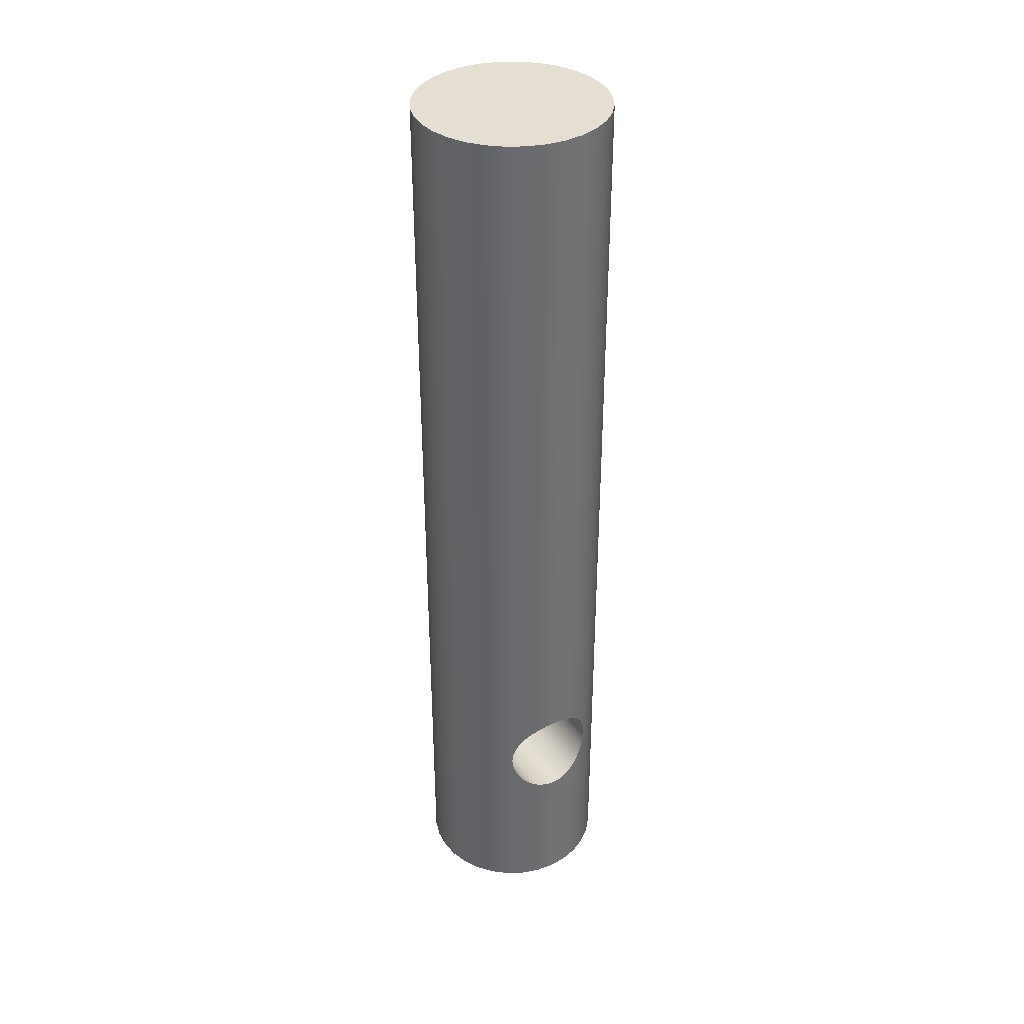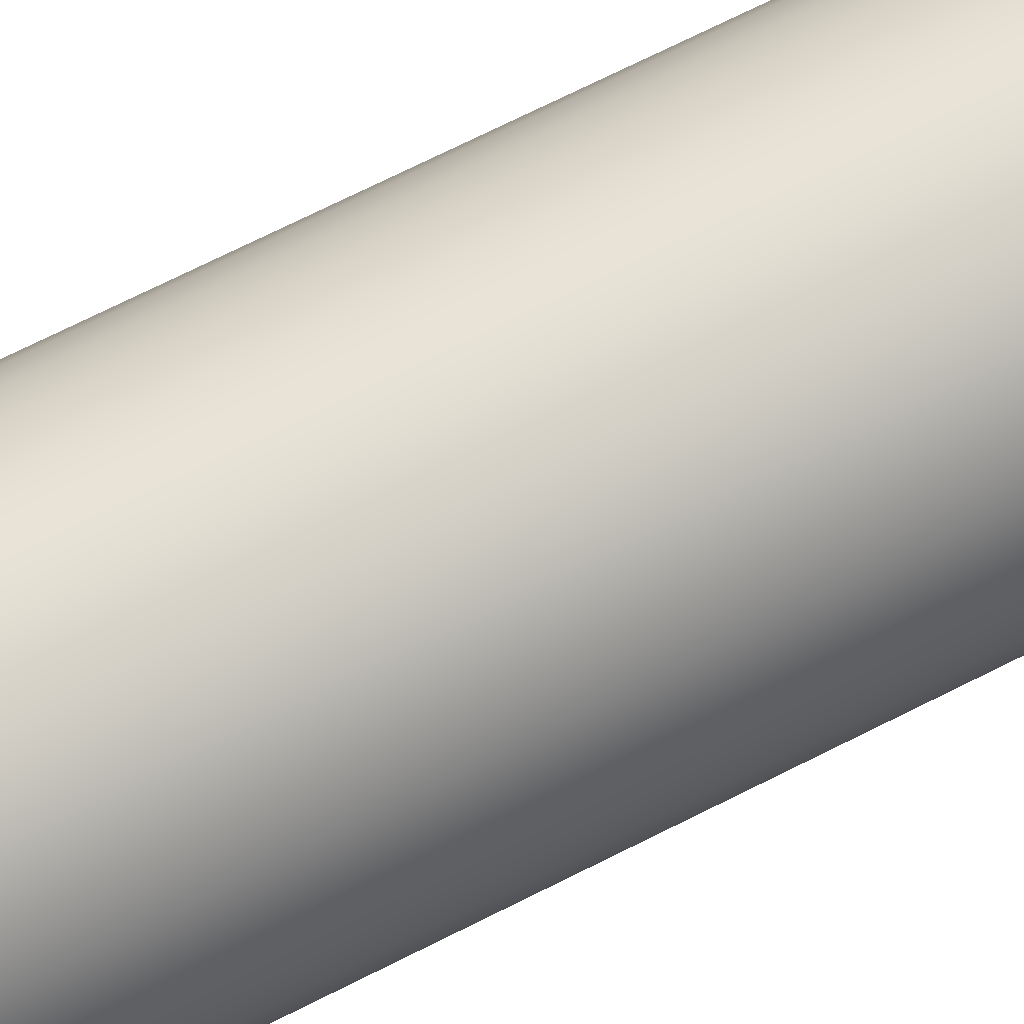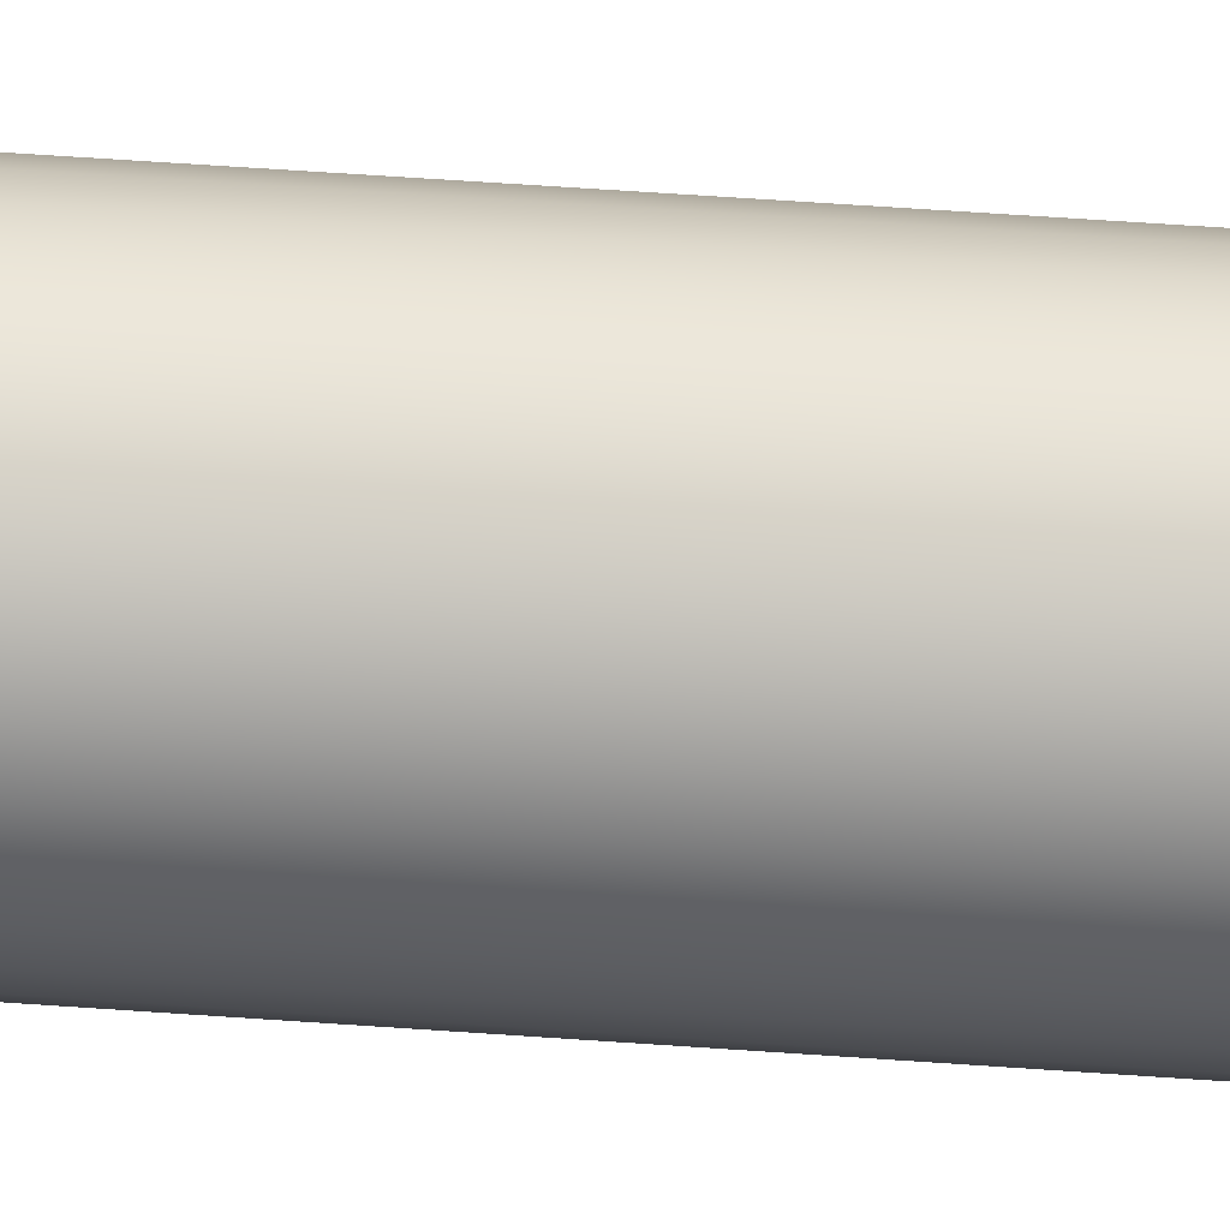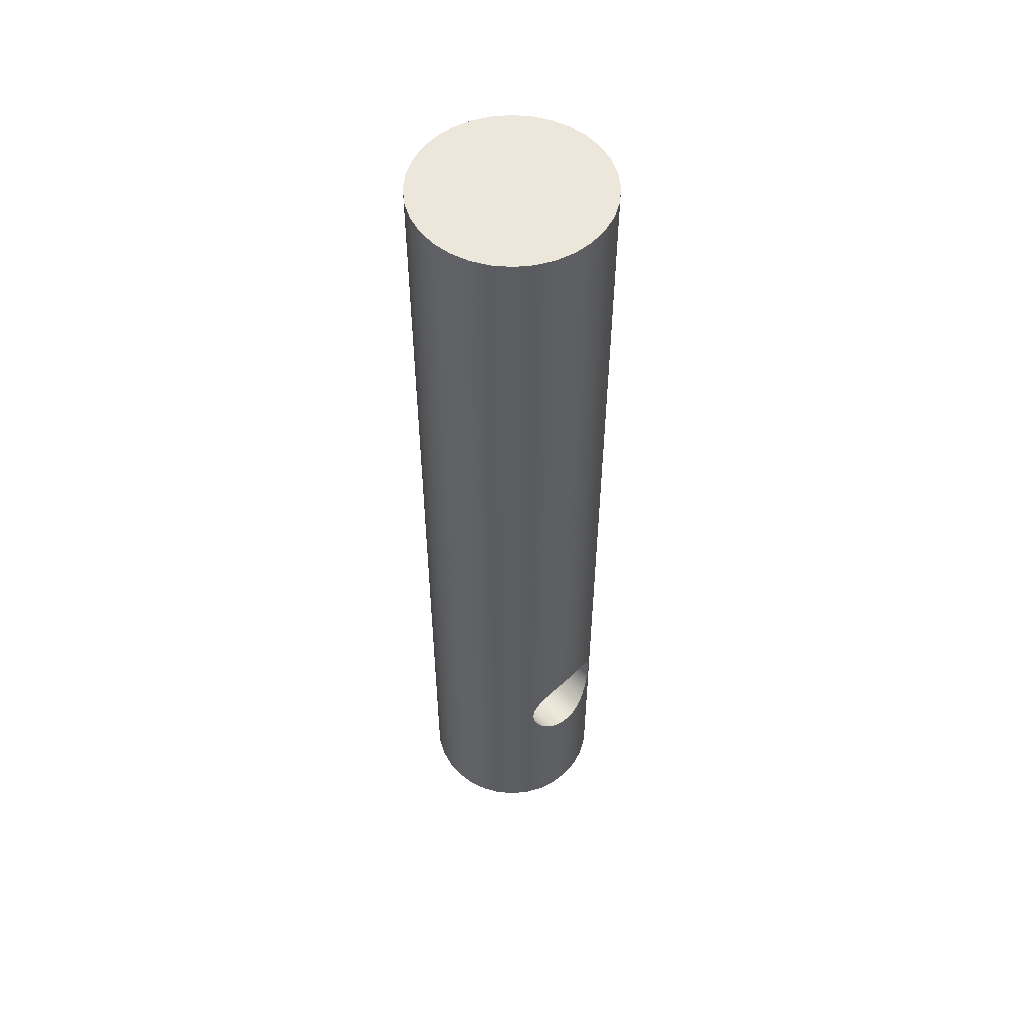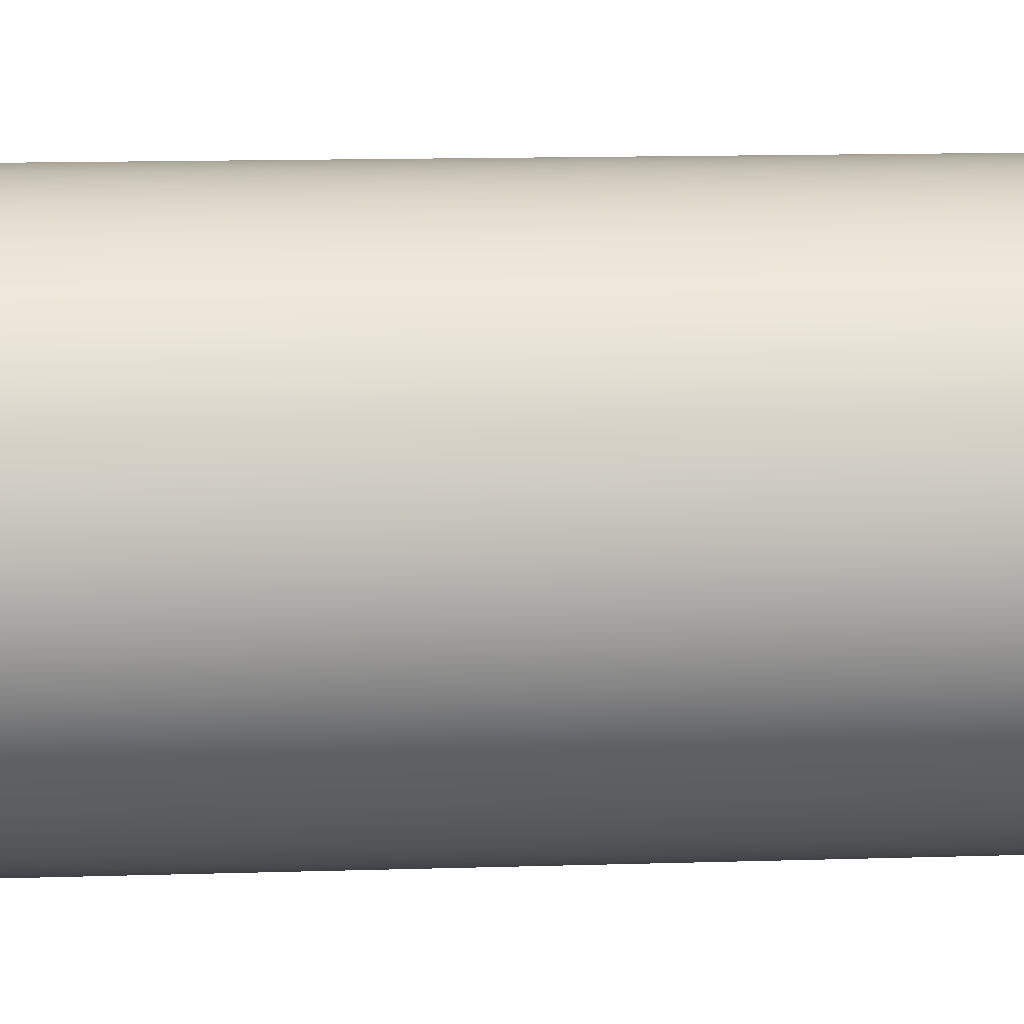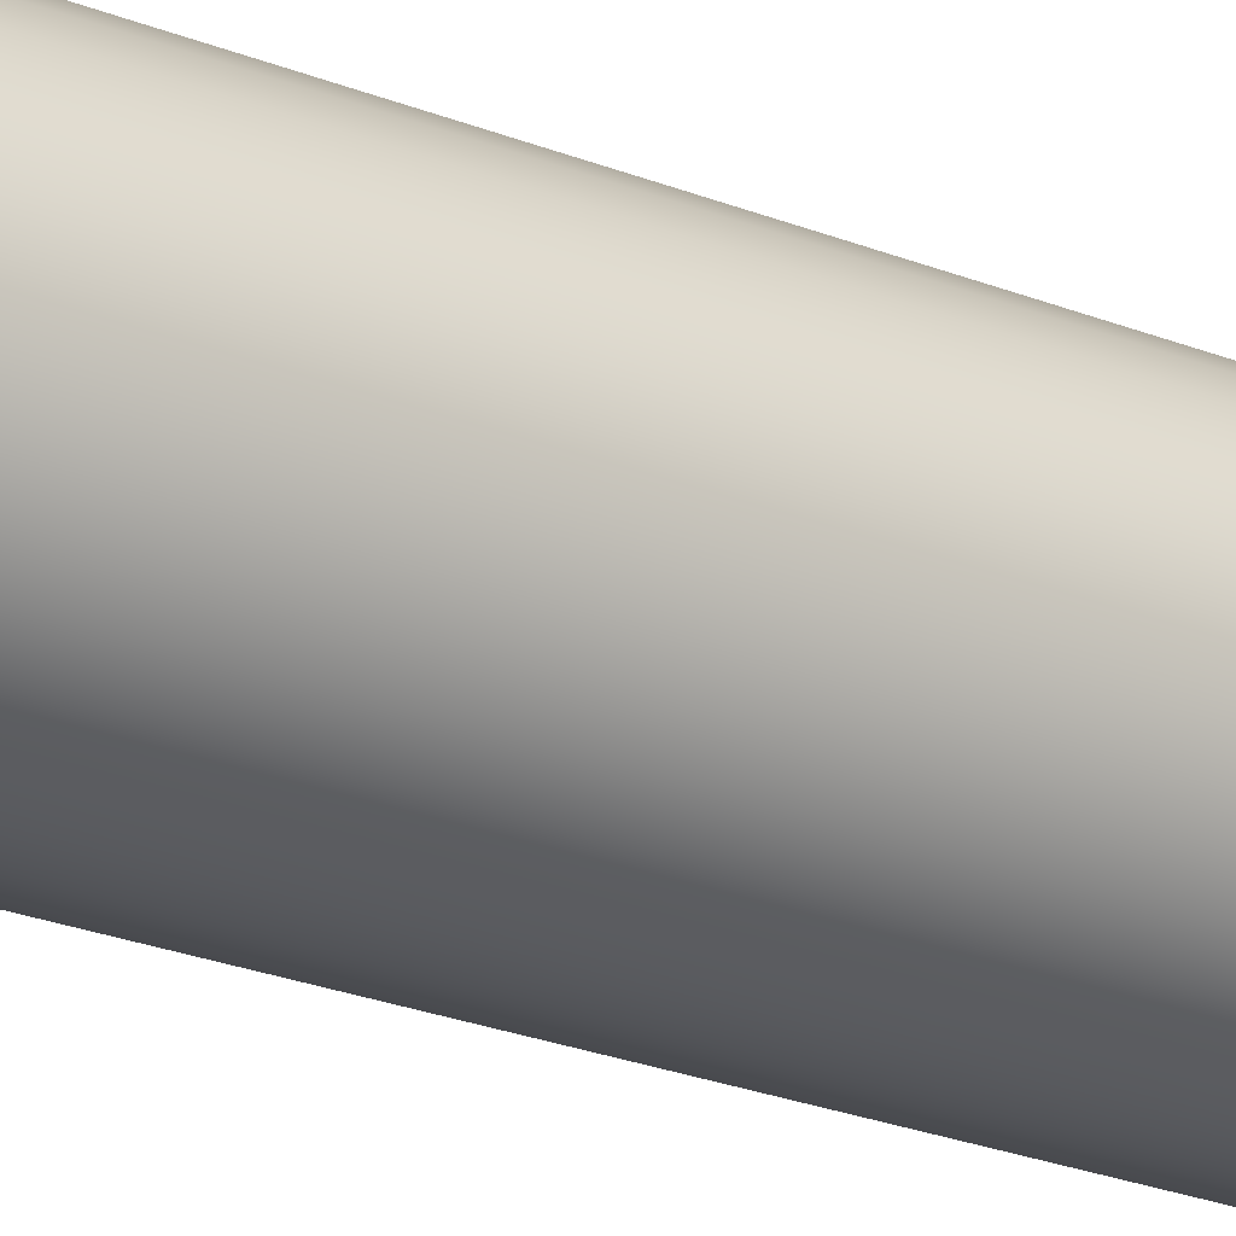
<metadata>
{"format":"obj","ext":"obj","renderer":"f3d","projection":"perspective","resolution":1024,"background":"white","views":[{"elev":37.0,"azim":-30.2,"up":"+Y"},{"elev":67.0,"azim":-117.4,"up":"+Z"},{"elev":64.5,"azim":94.0,"up":"+Z"},{"elev":53.6,"azim":-45.3,"up":"+Y"},{"elev":6.9,"azim":-97.7,"up":"+Z"},{"elev":-22.8,"azim":-125.3,"up":"+Z"}]}
</metadata>
<code>
v 0.1 0.4 0.1732
v 0.09806 0.4195 0.1743
v 0.09228 0.4385 0.1774
v 0.08289 0.4559 0.182
v 0.07078 0.4706 0.1871
v 0.05604 0.4828 0.192
v 0.03863 0.4922 0.1962
v 0.01951 0.4981 0.199
v 6.476e-17 0.5 0.2
v -0.01951 0.4981 0.199
v -0.03863 0.4922 0.1962
v -0.05604 0.4828 0.192
v -0.07078 0.4706 0.1871
v -0.08289 0.4559 0.182
v -0.09228 0.4385 0.1774
v -0.09806 0.4195 0.1743
v -0.1 0.4 0.1732
v -0.09806 0.3805 0.1743
v -0.09228 0.3615 0.1774
v -0.08289 0.3441 0.182
v -0.07078 0.3294 0.1871
v -0.05604 0.3172 0.192
v -0.03863 0.3078 0.1962
v -0.01951 0.3019 0.199
v 1.07e-17 0.3 0.2
v 0.01951 0.3019 0.199
v 0.03863 0.3078 0.1962
v 0.05604 0.3172 0.192
v 0.07078 0.3294 0.1871
v 0.08289 0.3441 0.182
v 0.09228 0.3615 0.1774
v 0.09806 0.3805 0.1743
v 0.1 0.4 -0.1732
v 0.09806 0.3805 -0.1743
v 0.09228 0.3615 -0.1774
v 0.08289 0.3441 -0.182
v 0.07078 0.3294 -0.1871
v 0.05604 0.3172 -0.192
v 0.03863 0.3078 -0.1962
v 0.01951 0.3019 -0.199
v 3.787e-17 0.3 -0.2
v -0.01951 0.3019 -0.199
v -0.03863 0.3078 -0.1962
v -0.05604 0.3172 -0.192
v -0.07078 0.3294 -0.1871
v -0.08289 0.3441 -0.182
v -0.09228 0.3615 -0.1774
v -0.09806 0.3805 -0.1743
v -0.1 0.4 -0.1732
v -0.09806 0.4195 -0.1743
v -0.09228 0.4385 -0.1774
v -0.08289 0.4559 -0.182
v -0.07078 0.4706 -0.1871
v -0.05604 0.4828 -0.192
v -0.03863 0.4922 -0.1962
v -0.01951 0.4981 -0.199
v 8.674e-18 0.5 -0.2
v 0.01951 0.4981 -0.199
v 0.03863 0.4922 -0.1962
v 0.05604 0.4828 -0.192
v 0.07078 0.4706 -0.1871
v 0.08289 0.4559 -0.182
v 0.09228 0.4385 -0.1774
v 0.09806 0.4195 -0.1743
v -0.1 0.4 0.1732
v -0.1 0.4 -0.1732
v 0.1 0.4 0.1732
v 0.09806 0.3805 0.1743
v 0.09228 0.3615 0.1774
v 0.08289 0.3441 0.182
v 0.07078 0.3294 0.1871
v 0.05604 0.3172 0.192
v 0.03863 0.3078 0.1962
v 0.01951 0.3019 0.199
v 1.07e-17 0.3 0.2
v -0.01951 0.3019 0.199
v -0.03863 0.3078 0.1962
v -0.05604 0.3172 0.192
v -0.07078 0.3294 0.1871
v -0.08289 0.3441 0.182
v -0.09228 0.3615 0.1774
v -0.09806 0.3805 0.1743
v -0.1 0.4 0.1732
v -0.09806 0.4195 0.1743
v -0.09228 0.4385 0.1774
v -0.08289 0.4559 0.182
v -0.07078 0.4706 0.1871
v -0.05604 0.4828 0.192
v -0.03863 0.4922 0.1962
v -0.01951 0.4981 0.199
v 6.476e-17 0.5 0.2
v 0.01951 0.4981 0.199
v 0.03863 0.4922 0.1962
v 0.05604 0.4828 0.192
v 0.07078 0.4706 0.1871
v 0.08289 0.4559 0.182
v 0.09228 0.4385 0.1774
v 0.09806 0.4195 0.1743
v 0.1 0.4 -0.1732
v 0.09806 0.4195 -0.1743
v 0.09228 0.4385 -0.1774
v 0.08289 0.4559 -0.182
v 0.07078 0.4706 -0.1871
v 0.05604 0.4828 -0.192
v 0.03863 0.4922 -0.1962
v 0.01951 0.4981 -0.199
v 8.674e-18 0.5 -0.2
v -0.01951 0.4981 -0.199
v -0.03863 0.4922 -0.1962
v -0.05604 0.4828 -0.192
v -0.07078 0.4706 -0.1871
v -0.08289 0.4559 -0.182
v -0.09228 0.4385 -0.1774
v -0.09806 0.4195 -0.1743
v -0.1 0.4 -0.1732
v -0.09806 0.3805 -0.1743
v -0.09228 0.3615 -0.1774
v -0.08289 0.3441 -0.182
v -0.07078 0.3294 -0.1871
v -0.05604 0.3172 -0.192
v -0.03863 0.3078 -0.1962
v -0.01951 0.3019 -0.199
v 3.787e-17 0.3 -0.2
v 0.01951 0.3019 -0.199
v 0.03863 0.3078 -0.1962
v 0.05604 0.3172 -0.192
v 0.07078 0.3294 -0.1871
v 0.08289 0.3441 -0.182
v 0.09228 0.3615 -0.1774
v 0.09806 0.3805 -0.1743
v -0.2 2 2.449e-17
v -0.1962 2 -0.03902
v -0.1848 2 -0.07654
v -0.1663 2 -0.1111
v -0.1414 2 -0.1414
v -0.1111 2 -0.1663
v -0.07654 2 -0.1848
v -0.03902 2 -0.1962
v 1.225e-17 2 -0.2
v 0.03902 2 -0.1962
v 0.07654 2 -0.1848
v 0.1111 2 -0.1663
v 0.1414 2 -0.1414
v 0.1663 2 -0.1111
v 0.1848 2 -0.07654
v 0.1962 2 -0.03902
v 0.2 2 0
v 0.1962 2 0.03902
v 0.1848 2 0.07654
v 0.1663 2 0.1111
v 0.1414 2 0.1414
v 0.1111 2 0.1663
v 0.07654 2 0.1848
v 0.03902 2 0.1962
v 1.225e-17 2 0.2
v -0.03902 2 0.1962
v -0.07654 2 0.1848
v -0.1111 2 0.1663
v -0.1414 2 0.1414
v -0.1663 2 0.1111
v -0.1848 2 0.07654
v -0.1962 2 0.03902
v -0.2 0 2.449e-17
v -0.1962 0 0.03902
v -0.1848 0 0.07654
v -0.1663 0 0.1111
v -0.1414 0 0.1414
v -0.1111 0 0.1663
v -0.07654 0 0.1848
v -0.03902 0 0.1962
v 1.225e-17 0 0.2
v 0.03902 0 0.1962
v 0.07654 0 0.1848
v 0.1111 0 0.1663
v 0.1414 0 0.1414
v 0.1663 0 0.1111
v 0.1848 0 0.07654
v 0.1962 0 0.03902
v 0.2 0 0
v 0.1962 0 -0.03902
v 0.1848 0 -0.07654
v 0.1663 0 -0.1111
v 0.1414 0 -0.1414
v 0.1111 0 -0.1663
v 0.07654 0 -0.1848
v 0.03902 0 -0.1962
v 1.225e-17 0 -0.2
v -0.03902 0 -0.1962
v -0.07654 0 -0.1848
v -0.1111 0 -0.1663
v -0.1414 0 -0.1414
v -0.1663 0 -0.1111
v -0.1848 0 -0.07654
v -0.1962 0 -0.03902
v -0.2 0 2.449e-17
v -0.2 2 2.449e-17
v -0.2 2 2.449e-17
v -0.1962 2 0.03902
v -0.1848 2 0.07654
v -0.1663 2 0.1111
v -0.1414 2 0.1414
v -0.1111 2 0.1663
v -0.07654 2 0.1848
v -0.03902 2 0.1962
v 1.225e-17 2 0.2
v 0.03902 2 0.1962
v 0.07654 2 0.1848
v 0.1111 2 0.1663
v 0.1414 2 0.1414
v 0.1663 2 0.1111
v 0.1848 2 0.07654
v 0.1962 2 0.03902
v 0.2 2 0
v 0.1962 2 -0.03902
v 0.1848 2 -0.07654
v 0.1663 2 -0.1111
v 0.1414 2 -0.1414
v 0.1111 2 -0.1663
v 0.07654 2 -0.1848
v 0.03902 2 -0.1962
v 1.225e-17 2 -0.2
v -0.03902 2 -0.1962
v -0.07654 2 -0.1848
v -0.1111 2 -0.1663
v -0.1414 2 -0.1414
v -0.1663 2 -0.1111
v -0.1848 2 -0.07654
v -0.1962 2 -0.03902
v -0.2 0 2.449e-17
v -0.1962 0 -0.03902
v -0.1848 0 -0.07654
v -0.1663 0 -0.1111
v -0.1414 0 -0.1414
v -0.1111 0 -0.1663
v -0.07654 0 -0.1848
v -0.03902 0 -0.1962
v 1.225e-17 0 -0.2
v 0.03902 0 -0.1962
v 0.07654 0 -0.1848
v 0.1111 0 -0.1663
v 0.1414 0 -0.1414
v 0.1663 0 -0.1111
v 0.1848 0 -0.07654
v 0.1962 0 -0.03902
v 0.2 0 0
v 0.1962 0 0.03902
v 0.1848 0 0.07654
v 0.1663 0 0.1111
v 0.1414 0 0.1414
v 0.1111 0 0.1663
v 0.07654 0 0.1848
v 0.03902 0 0.1962
v 1.225e-17 0 0.2
v -0.03902 0 0.1962
v -0.07654 0 0.1848
v -0.1111 0 0.1663
v -0.1414 0 0.1414
v -0.1663 0 0.1111
v -0.1848 0 0.07654
v -0.1962 0 0.03902
g d3c1d5c2-e2a1-11ea-9b7a-54bf646e7e1f
f 2 64 1
f 1 64 33
f 1 33 32
f 32 33 34
f 32 34 35
f 2 3 64
f 64 3 63
f 63 3 4
f 63 4 62
f 62 4 61
f 61 4 5
f 61 5 6
f 61 6 60
f 60 6 7
f 60 7 59
f 59 7 58
f 58 7 8
f 58 8 9
f 58 9 57
f 57 9 10
f 57 10 56
f 56 10 55
f 55 10 11
f 55 11 12
f 55 12 54
f 54 12 13
f 54 13 53
f 53 13 52
f 52 13 14
f 52 14 15
f 52 15 51
f 51 15 16
f 51 16 50
f 50 16 49
f 49 16 65
f 66 17 48
f 48 17 18
f 48 18 19
f 48 19 47
f 47 19 20
f 47 20 46
f 46 20 45
f 45 20 21
f 45 21 22
f 45 22 44
f 44 22 23
f 44 23 43
f 43 23 42
f 42 23 24
f 42 24 25
f 42 25 41
f 41 25 26
f 41 26 40
f 40 26 39
f 39 26 27
f 39 27 28
f 39 28 38
f 38 28 29
f 38 29 37
f 37 29 36
f 36 29 30
f 36 30 31
f 36 31 35
f 35 31 32
g d32d86b8-e2a1-11ea-9ab4-54bf646e7e1f
f 68 174 67
f 67 174 152
f 67 152 98
f 98 152 97
f 97 152 153
f 97 153 96
f 96 153 95
f 95 153 94
f 94 153 154
f 94 154 93
f 93 154 92
f 92 154 155
f 92 155 91
f 91 155 90
f 90 155 156
f 90 156 89
f 89 156 88
f 88 156 157
f 88 157 87
f 87 157 86
f 86 157 85
f 85 157 158
f 85 158 84
f 84 158 83
f 83 158 168
f 83 168 82
f 82 168 81
f 81 168 169
f 81 169 80
f 80 169 79
f 79 169 78
f 78 169 170
f 78 170 77
f 77 170 76
f 76 170 171
f 76 171 75
f 75 171 74
f 74 171 172
f 74 172 73
f 73 172 72
f 72 172 173
f 72 173 71
f 71 173 70
f 70 173 69
f 69 173 174
f 69 174 68
f 100 142 99
f 99 142 184
f 99 184 130
f 130 184 129
f 129 184 185
f 129 185 128
f 128 185 127
f 127 185 126
f 126 185 186
f 126 186 125
f 125 186 124
f 124 186 187
f 124 187 123
f 123 187 122
f 122 187 188
f 122 188 121
f 121 188 120
f 120 188 189
f 120 189 119
f 119 189 118
f 118 189 117
f 117 189 190
f 117 190 116
f 116 190 115
f 115 190 136
f 115 136 114
f 114 136 113
f 113 136 137
f 113 137 112
f 112 137 111
f 111 137 110
f 110 137 138
f 110 138 109
f 109 138 108
f 108 138 139
f 108 139 107
f 107 139 106
f 106 139 140
f 106 140 105
f 105 140 104
f 104 140 141
f 104 141 103
f 103 141 102
f 102 141 101
f 101 141 142
f 101 142 100
f 132 194 131
f 131 194 195
f 196 163 162
f 162 163 164
f 162 164 161
f 161 164 165
f 161 165 160
f 160 165 166
f 160 166 159
f 159 166 167
f 159 167 158
f 158 167 168
f 194 132 193
f 193 132 133
f 193 133 192
f 192 133 134
f 192 134 191
f 191 134 135
f 191 135 190
f 190 135 136
f 184 142 183
f 183 142 143
f 183 143 182
f 182 143 144
f 182 144 181
f 181 144 145
f 181 145 180
f 180 145 146
f 180 146 179
f 179 146 147
f 179 147 178
f 178 147 148
f 178 148 177
f 177 148 149
f 177 149 176
f 176 149 150
f 176 150 175
f 175 150 151
f 175 151 174
f 174 151 152
g d33575ca-e2a1-11ea-8dc5-54bf646e7e1f
f 198 212 197
f 197 212 213
f 197 213 228
f 228 213 214
f 228 214 227
f 227 214 215
f 227 215 226
f 226 215 216
f 226 216 225
f 225 216 217
f 225 217 224
f 224 217 218
f 224 218 223
f 223 218 219
f 223 219 222
f 222 219 220
f 222 220 221
f 212 198 211
f 211 198 199
f 211 199 210
f 210 199 200
f 210 200 209
f 209 200 201
f 209 201 208
f 208 201 202
f 208 202 207
f 207 202 203
f 207 203 206
f 206 203 204
f 206 204 205
g d33e4f6c-e2a1-11ea-9854-54bf646e7e1f
f 230 244 229
f 229 244 245
f 229 245 260
f 260 245 246
f 260 246 259
f 259 246 247
f 259 247 258
f 258 247 248
f 258 248 257
f 257 248 249
f 257 249 256
f 256 249 250
f 256 250 255
f 255 250 251
f 255 251 254
f 254 251 252
f 254 252 253
f 244 230 243
f 243 230 231
f 243 231 242
f 242 231 232
f 242 232 241
f 241 232 233
f 241 233 240
f 240 233 234
f 240 234 239
f 239 234 235
f 239 235 238
f 238 235 236
f 238 236 237

</code>
